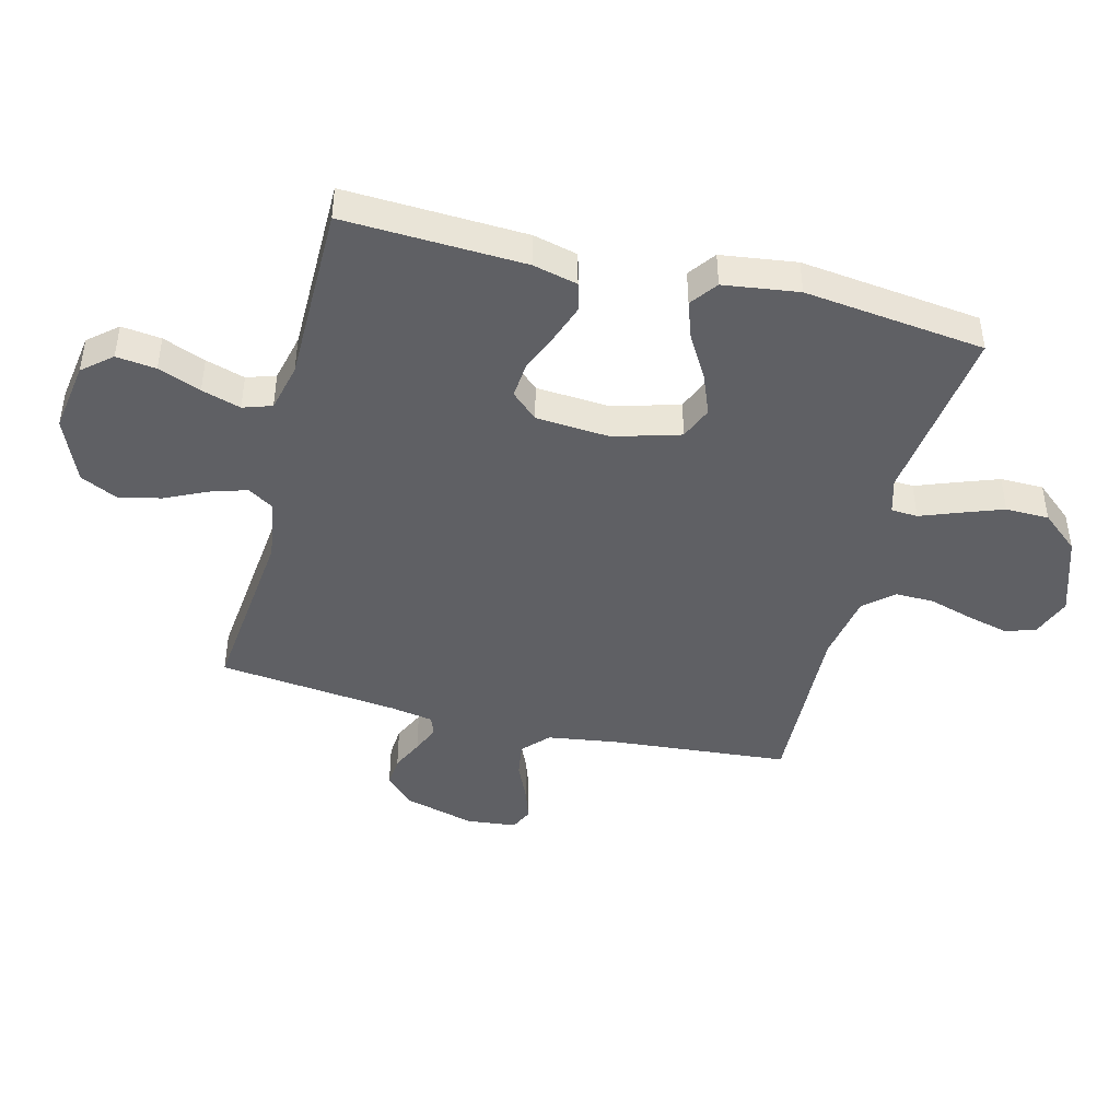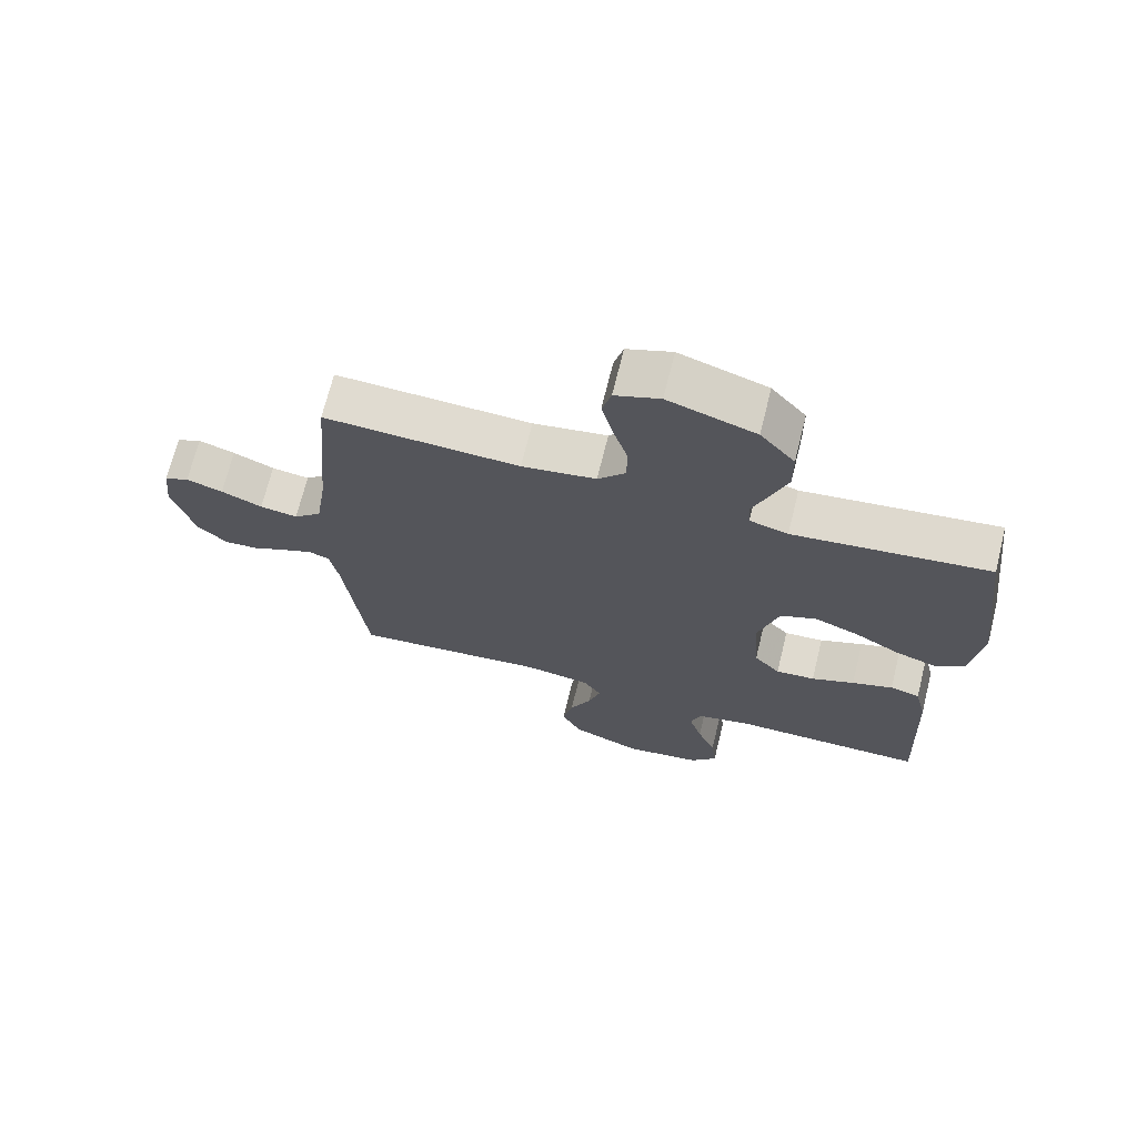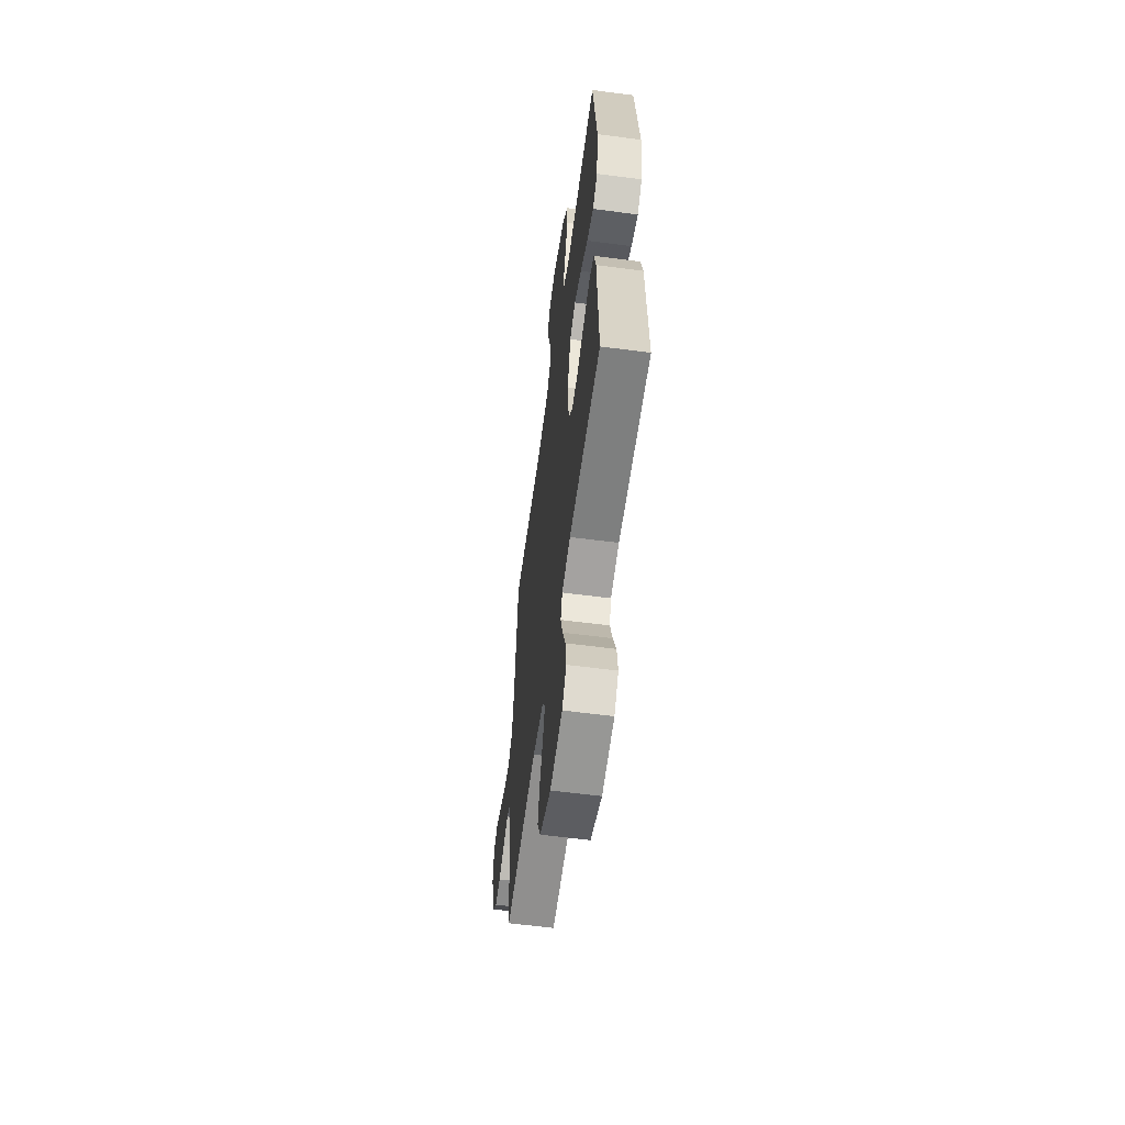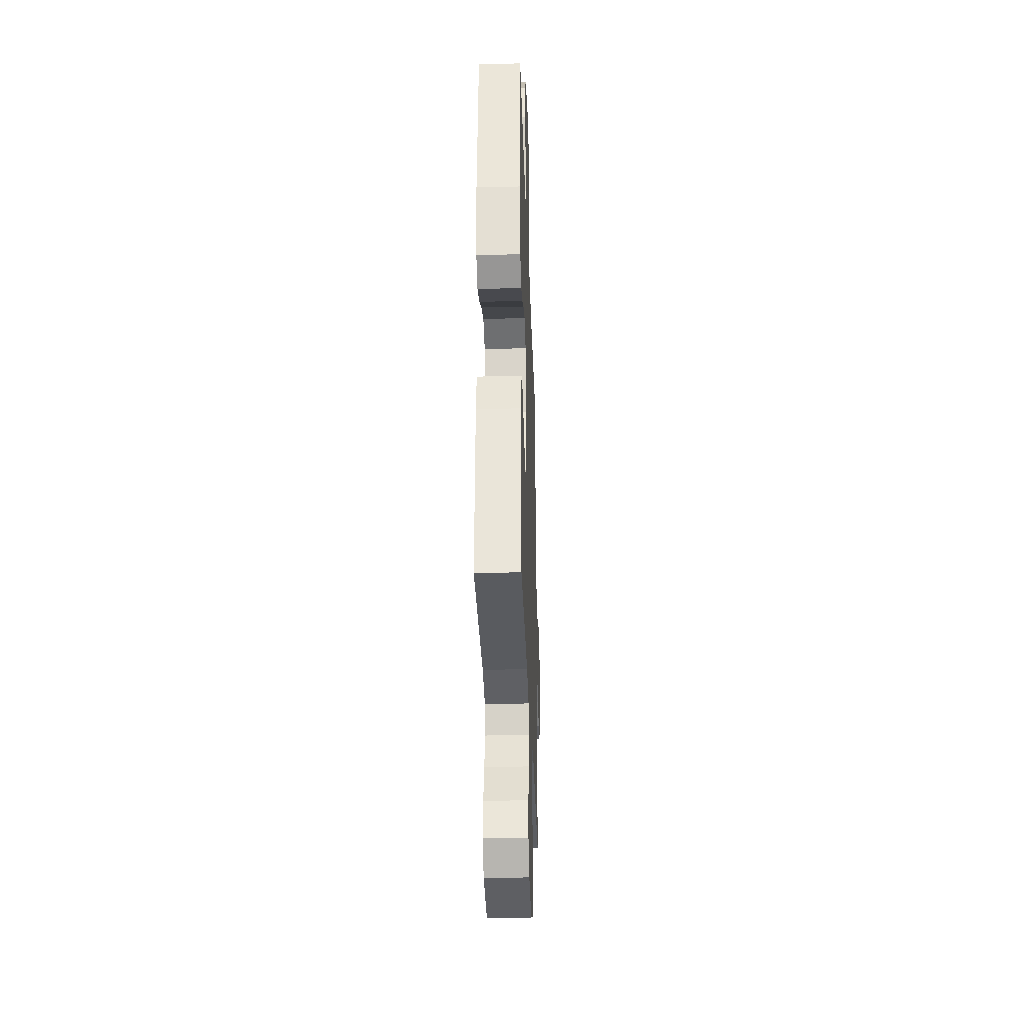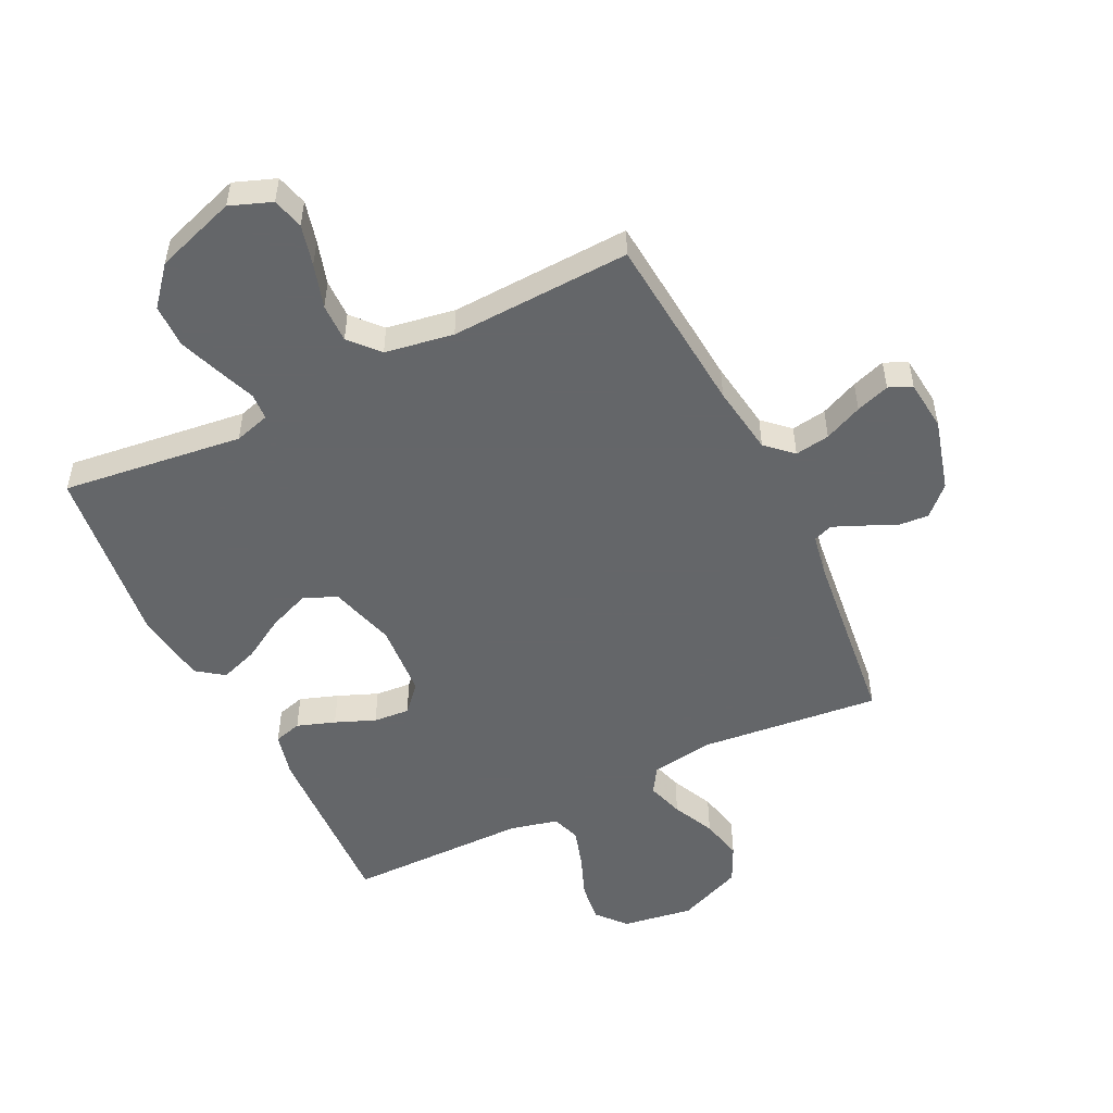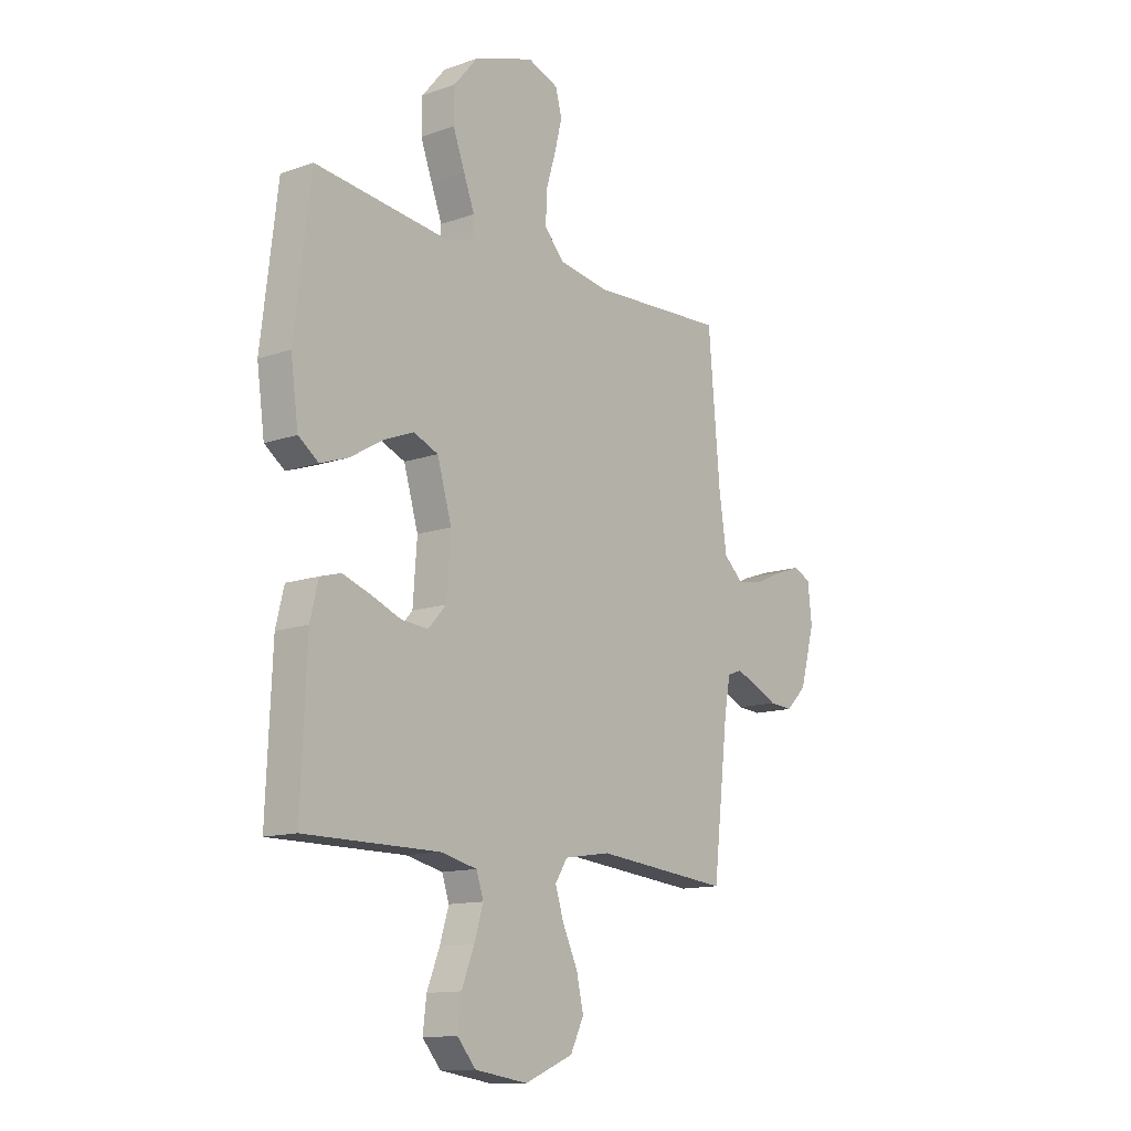
<metadata>
{"format":"obj","ext":"obj","renderer":"f3d","projection":"perspective","resolution":1024,"background":"white","views":[{"elev":-44.2,"azim":-104.3,"up":"+Y"},{"elev":70.0,"azim":-166.1,"up":"+Z"},{"elev":-59.4,"azim":-97.7,"up":"+Z"},{"elev":-31.9,"azim":-88.1,"up":"+Z"},{"elev":-51.7,"azim":26.1,"up":"+Y"},{"elev":-12.7,"azim":-50.8,"up":"+Z"}]}
</metadata>
<code>
v 0.5 0.07 -0.5
v 0.2 0.07 -0.469
v 0.097 0.07 -0.485
v 0.07 0.07 -0.528
v 0.089 0.07 -0.589
v 0.122 0.07 -0.659
v 0.138 0.07 -0.729
v 0.108 0.07 -0.791
v 0 0.07 -0.836
v -0.118 0.07 -0.818
v -0.159 0.07 -0.77
v -0.151 0.07 -0.704
v -0.123 0.07 -0.633
v -0.103 0.07 -0.568
v -0.119 0.07 -0.52
v -0.2 0.07 -0.501
v -0.5 0.07 -0.5
v -0.487 0.07 -0.2
v -0.469 0.07 -0.126
v -0.423 0.07 -0.113
v -0.36 0.07 -0.135
v -0.294 0.07 -0.162
v -0.234 0.07 -0.167
v -0.194 0.07 -0.123
v -0.185 0.07 0
v -0.217 0.07 0.11
v -0.272 0.07 0.133
v -0.34 0.07 0.106
v -0.411 0.07 0.064
v -0.474 0.07 0.042
v -0.519 0.07 0.075
v -0.536 0.07 0.2
v -0.5 0.07 0.5
v -0.2 0.07 0.463
v -0.141 0.07 0.48
v -0.138 0.07 0.524
v -0.162 0.07 0.587
v -0.188 0.07 0.658
v -0.187 0.07 0.73
v -0.134 0.07 0.793
v 0 0.07 0.838
v 0.069 0.07 0.812
v 0.083 0.07 0.76
v 0.066 0.07 0.692
v 0.044 0.07 0.619
v 0.043 0.07 0.554
v 0.086 0.07 0.506
v 0.2 0.07 0.487
v 0.5 0.07 0.5
v 0.526 0.07 0.2
v 0.543 0.07 0.085
v 0.586 0.07 0.045
v 0.644 0.07 0.054
v 0.707 0.07 0.082
v 0.763 0.07 0.101
v 0.801 0.07 0.083
v 0.81 0.07 0
v 0.777 0.07 -0.12
v 0.731 0.07 -0.165
v 0.679 0.07 -0.161
v 0.626 0.07 -0.136
v 0.579 0.07 -0.116
v 0.547 0.07 -0.128
v 0.534 0.07 -0.2
v 0.5 0 -0.5
v 0.2 0 -0.469
v 0.097 0 -0.485
v 0.07 0 -0.528
v 0.089 0 -0.589
v 0.122 0 -0.659
v 0.138 0 -0.729
v 0.108 0 -0.791
v 0 0 -0.836
v -0.118 0 -0.818
v -0.159 0 -0.77
v -0.151 0 -0.704
v -0.123 0 -0.633
v -0.103 0 -0.568
v -0.119 0 -0.52
v -0.2 0 -0.501
v -0.5 0 -0.5
v -0.487 0 -0.2
v -0.469 0 -0.126
v -0.423 0 -0.113
v -0.36 0 -0.135
v -0.294 0 -0.162
v -0.234 0 -0.167
v -0.194 0 -0.123
v -0.185 0 0
v -0.217 0 0.11
v -0.272 0 0.133
v -0.34 0 0.106
v -0.411 0 0.064
v -0.474 0 0.042
v -0.519 0 0.075
v -0.536 0 0.2
v -0.5 0 0.5
v -0.2 0 0.463
v -0.141 0 0.48
v -0.138 0 0.524
v -0.162 0 0.587
v -0.188 0 0.658
v -0.187 0 0.73
v -0.134 0 0.793
v 0 0 0.838
v 0.069 0 0.812
v 0.083 0 0.76
v 0.066 0 0.692
v 0.044 0 0.619
v 0.043 0 0.554
v 0.086 0 0.506
v 0.2 0 0.487
v 0.5 0 0.5
v 0.526 0 0.2
v 0.543 0 0.085
v 0.586 0 0.045
v 0.644 0 0.054
v 0.707 0 0.082
v 0.763 0 0.101
v 0.801 0 0.083
v 0.81 0 0
v 0.777 0 -0.12
v 0.731 0 -0.165
v 0.679 0 -0.161
v 0.626 0 -0.136
v 0.579 0 -0.116
v 0.547 0 -0.128
v 0.534 0 -0.2
f 58 59 60 61
f 58 61 62
f 57 58 62
f 56 57 62 63
f 53 54 55 56
f 48 49 50
f 47 48 50 51
f 42 43 44 45
f 40 41 42 45
f 40 45 46
f 39 40 46
f 36 37 38 39
f 36 39 46 47
f 31 32 33 34
f 31 34 35
f 28 29 30 31
f 27 28 31 35
f 26 27 35
f 25 26 35
f 24 25 35
f 19 20 21 22
f 17 18 19 22
f 16 17 22 23
f 15 16 23 24
f 10 11 12 13
f 10 13 14
f 9 10 14
f 5 6 7 8
f 4 5 8 9
f 64 1 2
f 63 64 2 3
f 53 56 63 3
f 36 47 51 52
f 35 36 52
f 15 24 35 52
f 15 52 53 3
f 4 9 14 15
f 3 4 15
f 125 124 123 122
f 126 125 122
f 126 122 121
f 127 126 121 120
f 120 119 118 117
f 114 113 112
f 115 114 112 111
f 109 108 107 106
f 109 106 105 104
f 110 109 104
f 110 104 103
f 103 102 101 100
f 111 110 103 100
f 98 97 96 95
f 99 98 95
f 95 94 93 92
f 99 95 92 91
f 99 91 90
f 99 90 89
f 99 89 88
f 86 85 84 83
f 86 83 82 81
f 87 86 81 80
f 88 87 80 79
f 77 76 75 74
f 78 77 74
f 78 74 73
f 72 71 70 69
f 73 72 69 68
f 66 65 128
f 67 66 128 127
f 67 127 120 117
f 116 115 111 100
f 116 100 99
f 116 99 88 79
f 67 117 116 79
f 79 78 73 68
f 79 68 67
f 1 65 66 2
f 2 66 67 3
f 3 67 68 4
f 4 68 69 5
f 5 69 70 6
f 6 70 71 7
f 7 71 72 8
f 8 72 73 9
f 9 73 74 10
f 10 74 75 11
f 11 75 76 12
f 12 76 77 13
f 13 77 78 14
f 14 78 79 15
f 15 79 80 16
f 16 80 81 17
f 17 81 82 18
f 18 82 83 19
f 19 83 84 20
f 20 84 85 21
f 21 85 86 22
f 22 86 87 23
f 23 87 88 24
f 24 88 89 25
f 25 89 90 26
f 26 90 91 27
f 27 91 92 28
f 28 92 93 29
f 29 93 94 30
f 30 94 95 31
f 31 95 96 32
f 32 96 97 33
f 33 97 98 34
f 34 98 99 35
f 35 99 100 36
f 36 100 101 37
f 37 101 102 38
f 38 102 103 39
f 39 103 104 40
f 40 104 105 41
f 41 105 106 42
f 42 106 107 43
f 43 107 108 44
f 44 108 109 45
f 45 109 110 46
f 46 110 111 47
f 47 111 112 48
f 48 112 113 49
f 49 113 114 50
f 50 114 115 51
f 51 115 116 52
f 52 116 117 53
f 53 117 118 54
f 54 118 119 55
f 55 119 120 56
f 56 120 121 57
f 57 121 122 58
f 58 122 123 59
f 59 123 124 60
f 60 124 125 61
f 61 125 126 62
f 62 126 127 63
f 63 127 128 64
f 64 128 65 1

</code>
